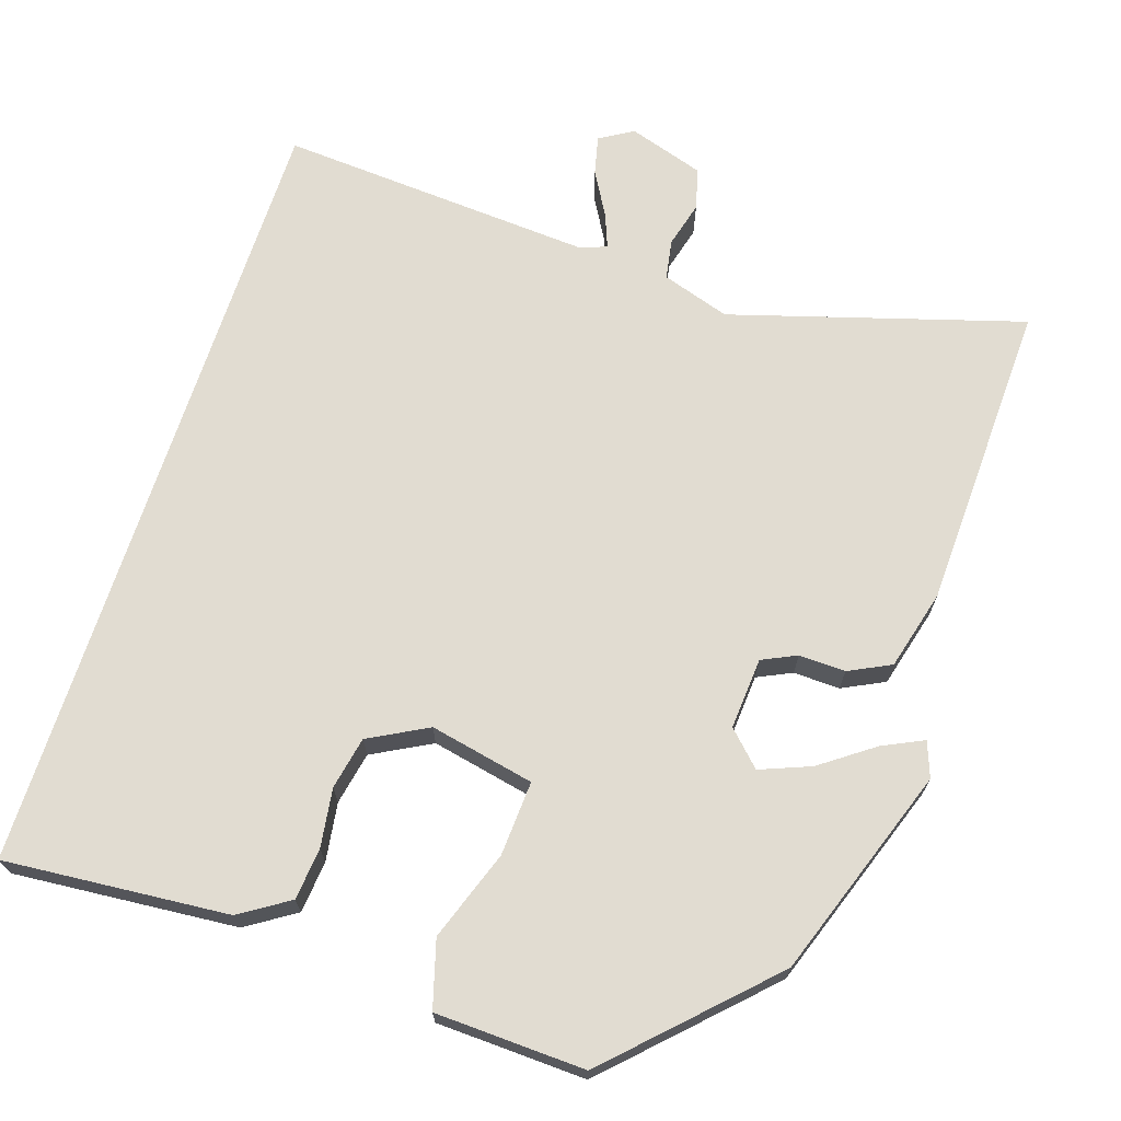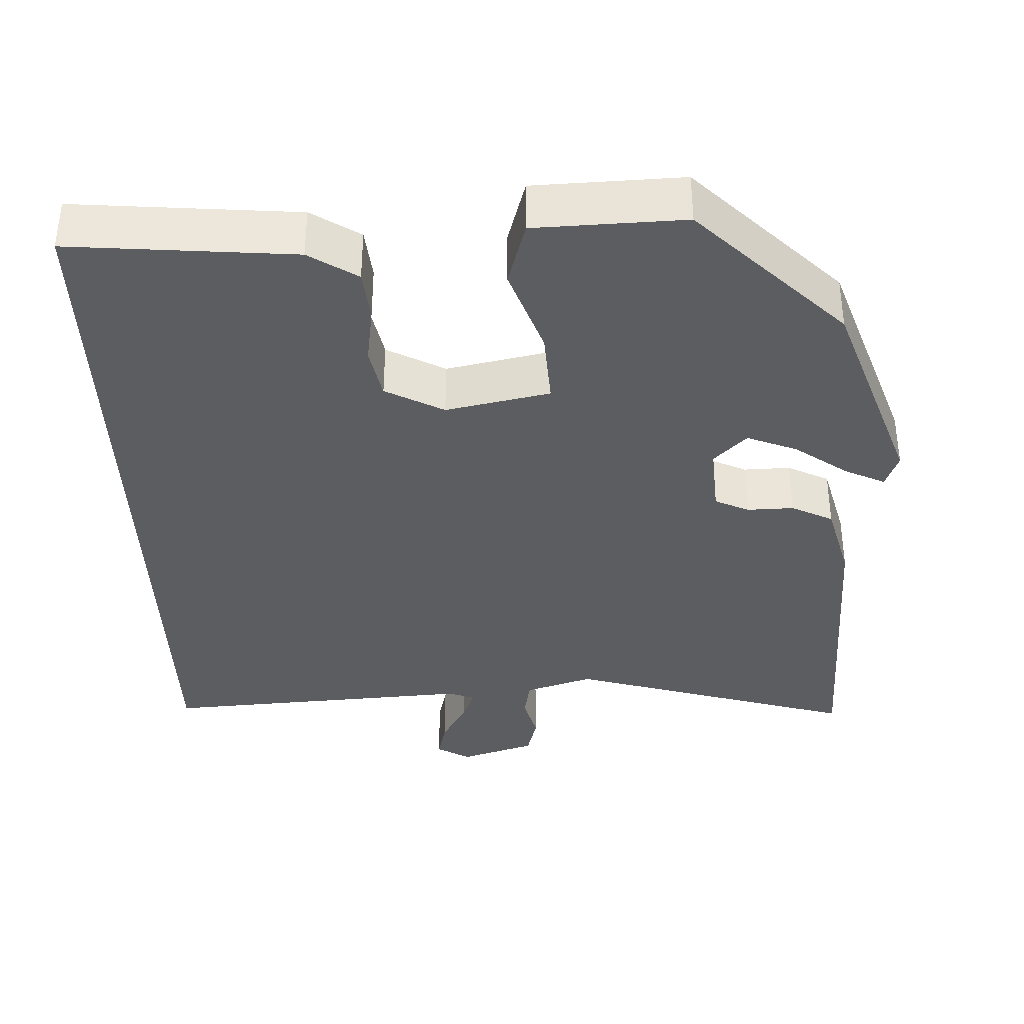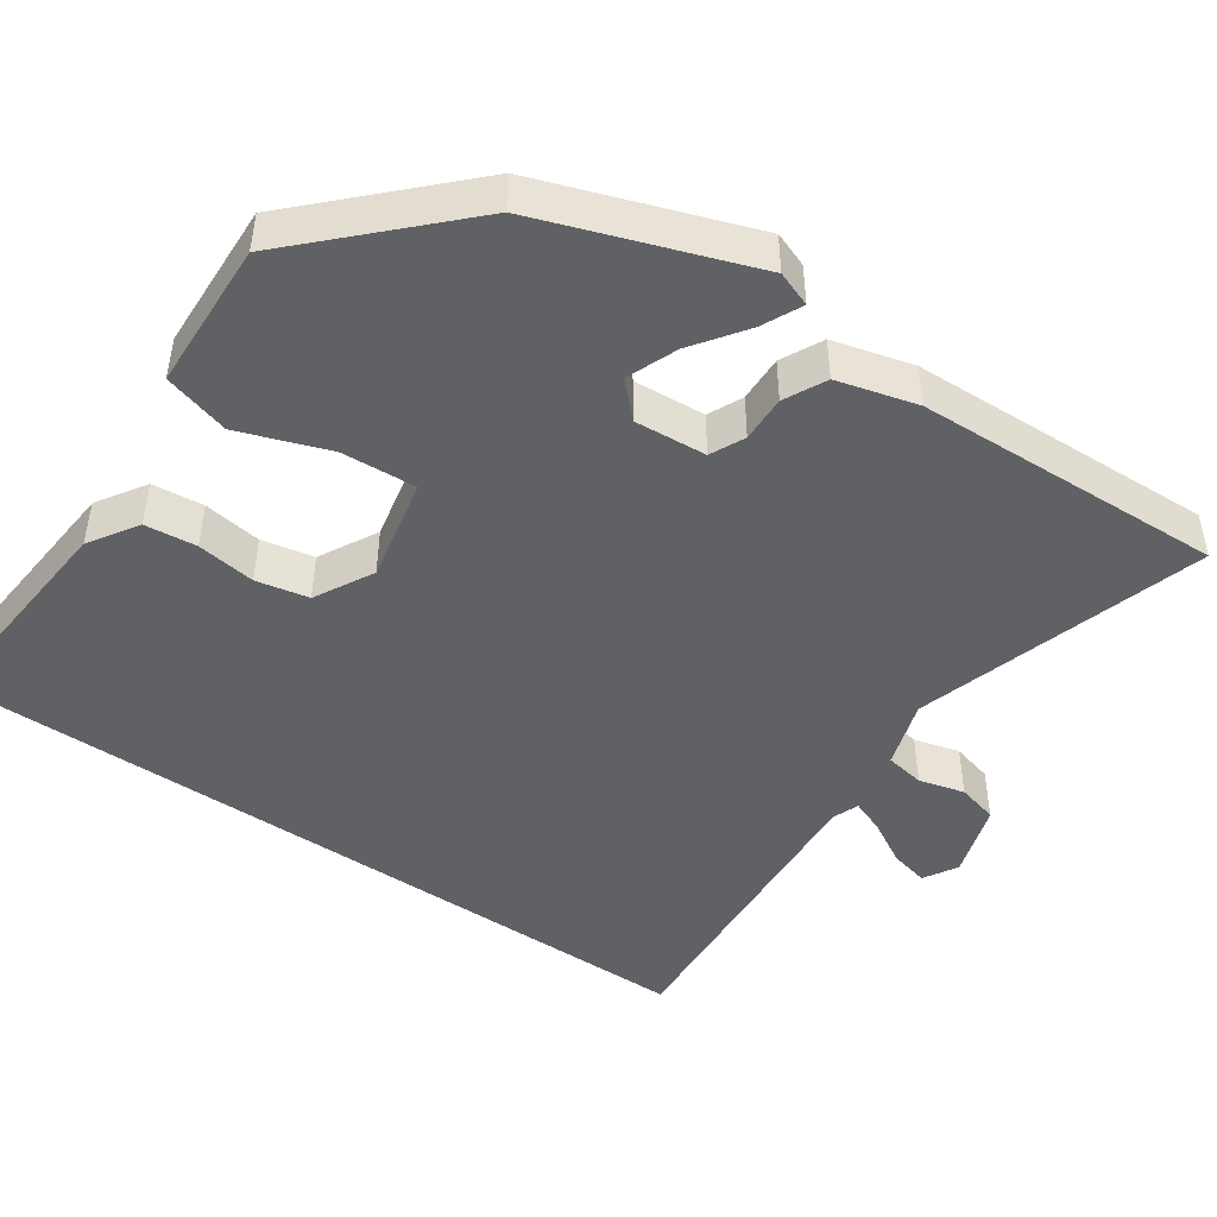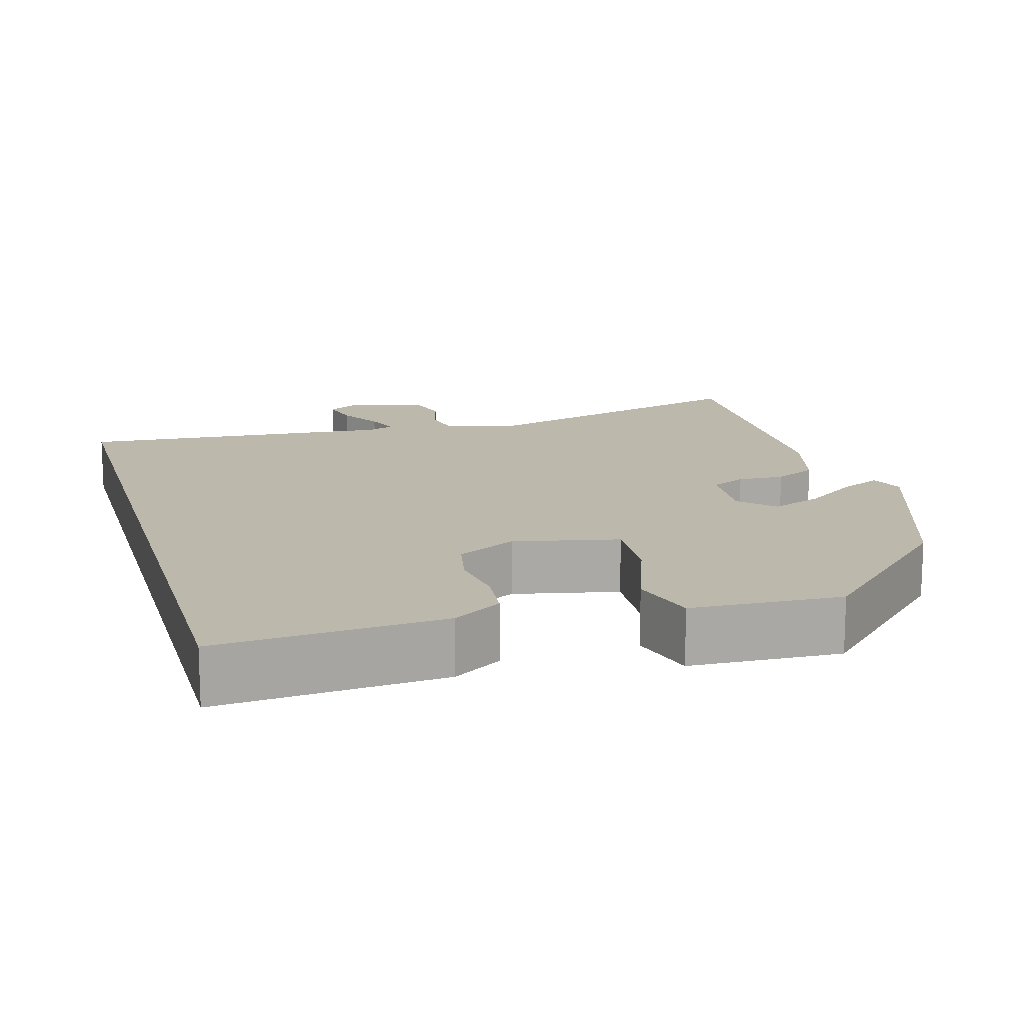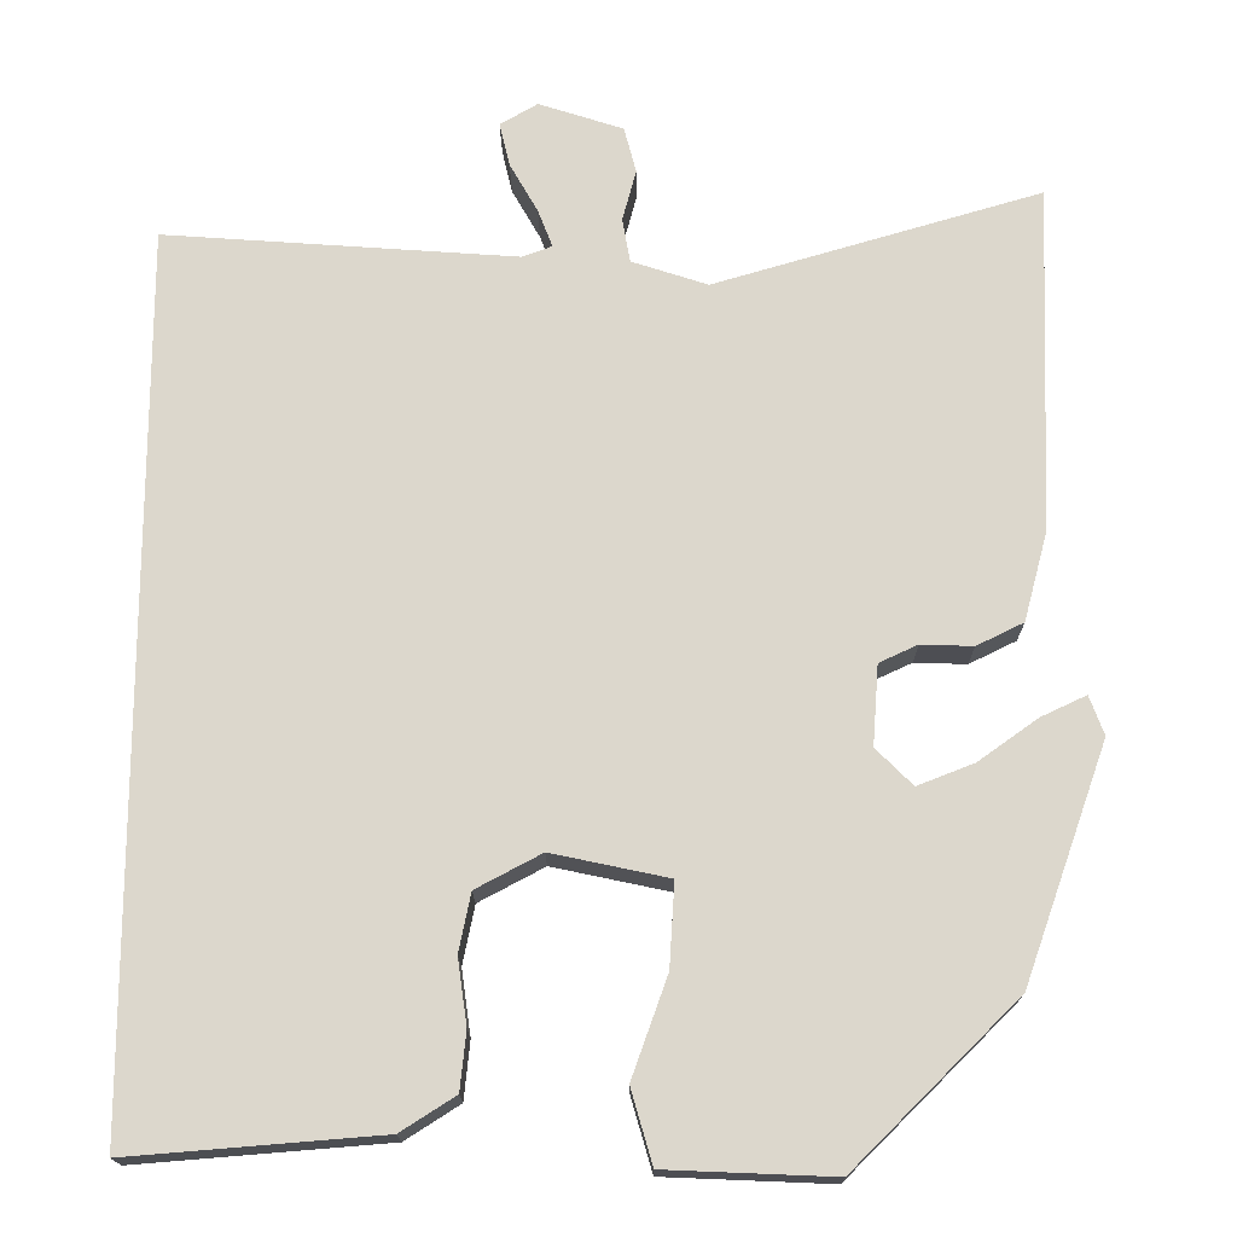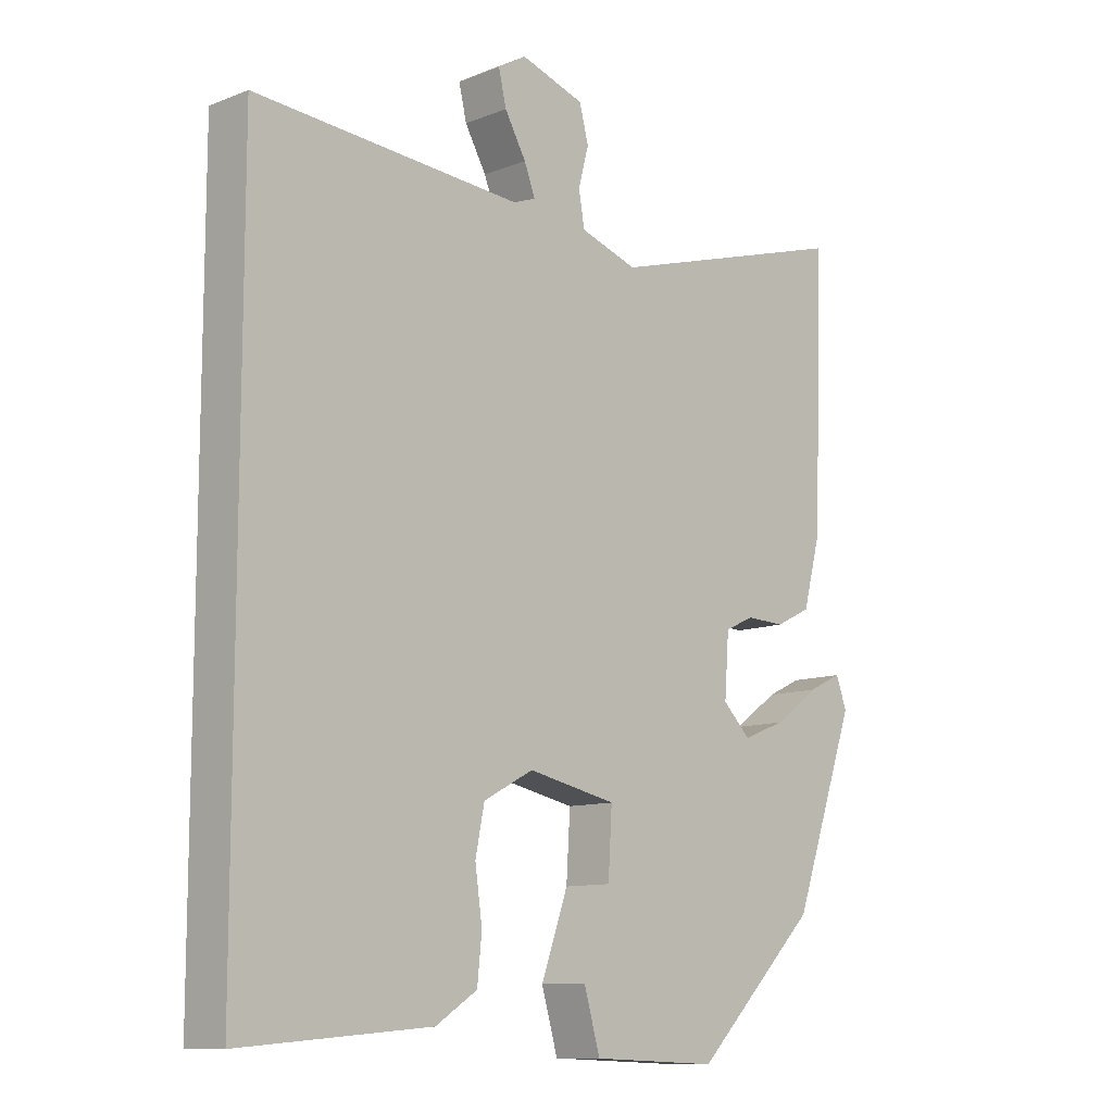
<metadata>
{"format":"obj","ext":"obj","renderer":"f3d","projection":"perspective","resolution":1024,"background":"white","views":[{"elev":69.3,"azim":-162.0,"up":"+Y"},{"elev":-36.8,"azim":-178.1,"up":"+Y"},{"elev":-46.5,"azim":-124.7,"up":"+Y"},{"elev":14.7,"azim":164.1,"up":"+Y"},{"elev":-17.2,"azim":-179.6,"up":"+Z"},{"elev":-10.8,"azim":134.2,"up":"+Z"}]}
</metadata>
<code>
v -0.447 0.07 -0.352
v -0.545 0.07 -0.076
v -0.528 0.07 -0.03
v -0.475 0.07 -0.055
v -0.405 0.07 -0.105
v -0.339 0.07 -0.131
v -0.296 0.07 -0.088
v -0.303 0.07 0.006
v -0.348 0.07 0.027
v -0.409 0.07 0.025
v -0.464 0.07 0.052
v -0.492 0.07 0.157
v -0.507 0.07 0.564
v -0.125 0.07 0.451
v -0.036 0.07 0.48
v -0.027 0.07 0.532
v -0.043 0.07 0.592
v -0.029 0.07 0.646
v 0.07 0.07 0.678
v 0.114 0.07 0.652
v 0.102 0.07 0.601
v 0.069 0.07 0.543
v 0.052 0.07 0.499
v 0.087 0.07 0.486
v 0.5 0.07 0.515
v 0.5 0.07 -0.522
v 0.206 0.07 -0.498
v 0.142 0.07 -0.457
v 0.135 0.07 -0.389
v 0.146 0.07 -0.312
v 0.132 0.07 -0.243
v 0.055 0.07 -0.202
v -0.082 0.07 -0.231
v -0.076 0.07 -0.329
v -0.034 0.07 -0.447
v -0.059 0.07 -0.534
v -0.255 0.07 -0.542
v -0.447 0 -0.352
v -0.545 0 -0.076
v -0.528 0 -0.03
v -0.475 0 -0.055
v -0.405 0 -0.105
v -0.339 0 -0.131
v -0.296 0 -0.088
v -0.303 0 0.006
v -0.348 0 0.027
v -0.409 0 0.025
v -0.464 0 0.052
v -0.492 0 0.157
v -0.507 0 0.564
v -0.125 0 0.451
v -0.036 0 0.48
v -0.027 0 0.532
v -0.043 0 0.592
v -0.029 0 0.646
v 0.07 0 0.678
v 0.114 0 0.652
v 0.102 0 0.601
v 0.069 0 0.543
v 0.052 0 0.499
v 0.087 0 0.486
v 0.5 0 0.515
v 0.5 0 -0.522
v 0.206 0 -0.498
v 0.142 0 -0.457
v 0.135 0 -0.389
v 0.146 0 -0.312
v 0.132 0 -0.243
v 0.055 0 -0.202
v -0.082 0 -0.231
v -0.076 0 -0.329
v -0.034 0 -0.447
v -0.059 0 -0.534
v -0.255 0 -0.542
f 1 2 3
f 37 1 3
f 36 37 3
f 35 36 3
f 34 35 3
f 28 29 30
f 27 28 30
f 26 27 30
f 25 26 30
f 24 25 30 31
f 23 24 31 32
f 20 21 22
f 19 20 22
f 18 19 22
f 17 18 22
f 16 17 22
f 15 16 22 23
f 23 32 33
f 15 23 33
f 14 15 33
f 12 13 14
f 11 12 14
f 10 11 14
f 9 10 14
f 3 4 5
f 34 3 5
f 34 5 6
f 33 34 6 7
f 14 33 7 8
f 8 9 14
f 40 39 38
f 40 38 74
f 40 74 73
f 40 73 72
f 40 72 71
f 67 66 65
f 67 65 64
f 67 64 63
f 67 63 62
f 68 67 62 61
f 69 68 61 60
f 59 58 57
f 59 57 56
f 59 56 55
f 59 55 54
f 59 54 53
f 60 59 53 52
f 70 69 60
f 70 60 52
f 70 52 51
f 51 50 49
f 51 49 48
f 51 48 47
f 51 47 46
f 42 41 40
f 42 40 71
f 43 42 71
f 44 43 71 70
f 45 44 70 51
f 51 46 45
f 1 38 39 2
f 2 39 40 3
f 3 40 41 4
f 4 41 42 5
f 5 42 43 6
f 6 43 44 7
f 7 44 45 8
f 8 45 46 9
f 9 46 47 10
f 10 47 48 11
f 11 48 49 12
f 12 49 50 13
f 13 50 51 14
f 14 51 52 15
f 15 52 53 16
f 16 53 54 17
f 17 54 55 18
f 18 55 56 19
f 19 56 57 20
f 20 57 58 21
f 21 58 59 22
f 22 59 60 23
f 23 60 61 24
f 24 61 62 25
f 25 62 63 26
f 26 63 64 27
f 27 64 65 28
f 28 65 66 29
f 29 66 67 30
f 30 67 68 31
f 31 68 69 32
f 32 69 70 33
f 33 70 71 34
f 34 71 72 35
f 35 72 73 36
f 36 73 74 37
f 37 74 38 1

</code>
